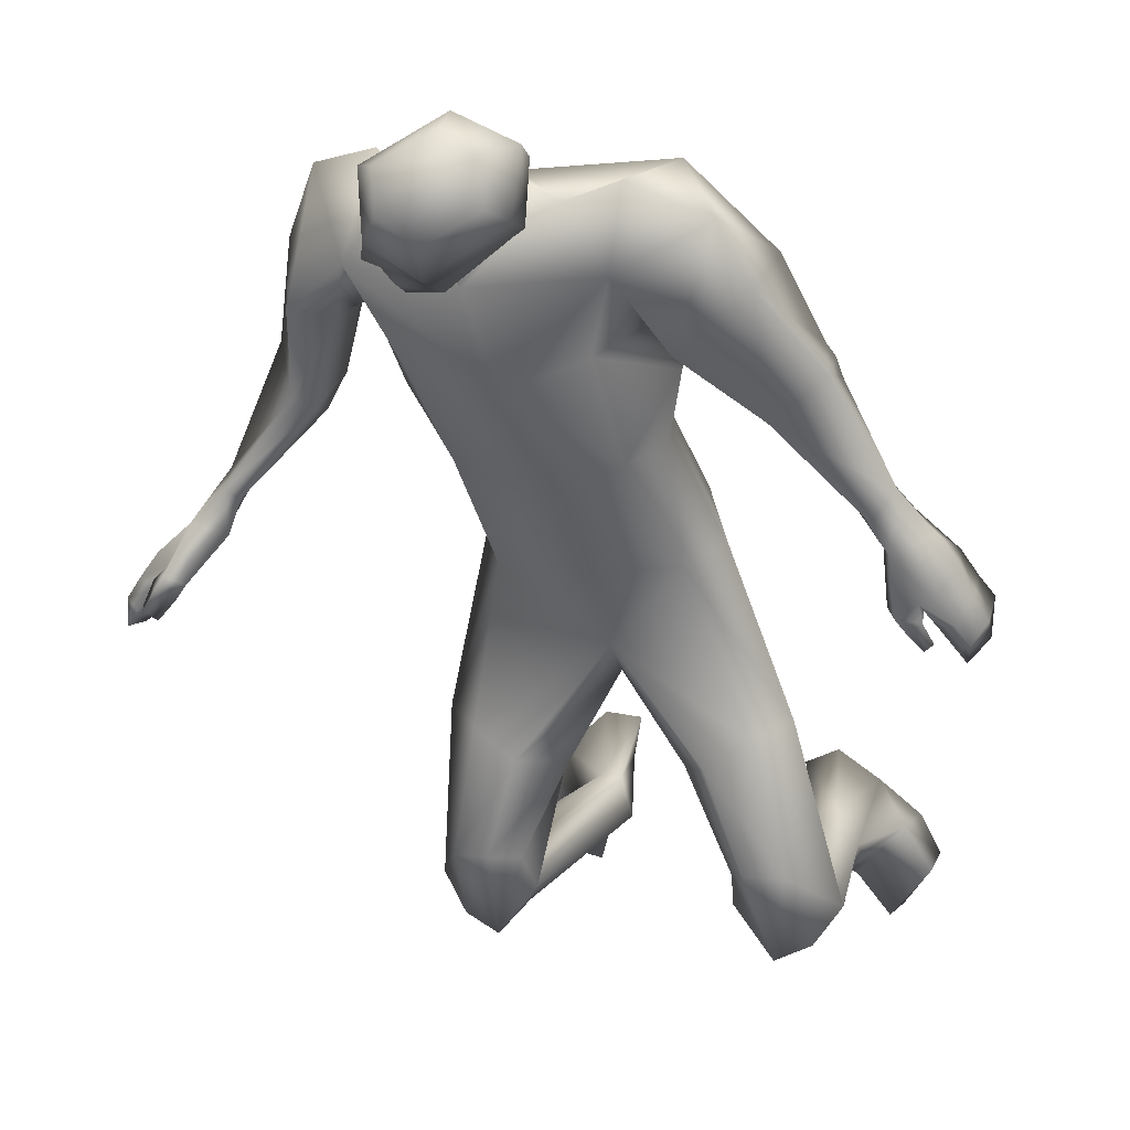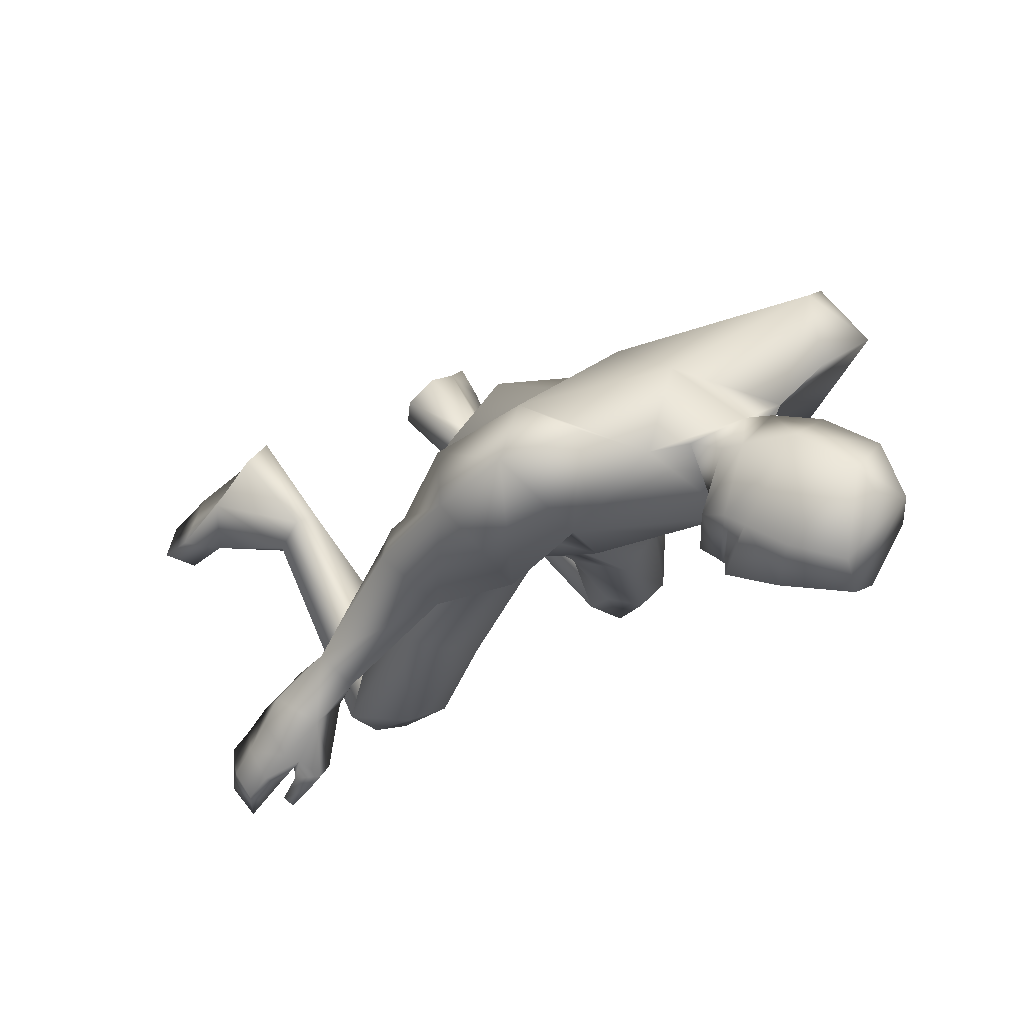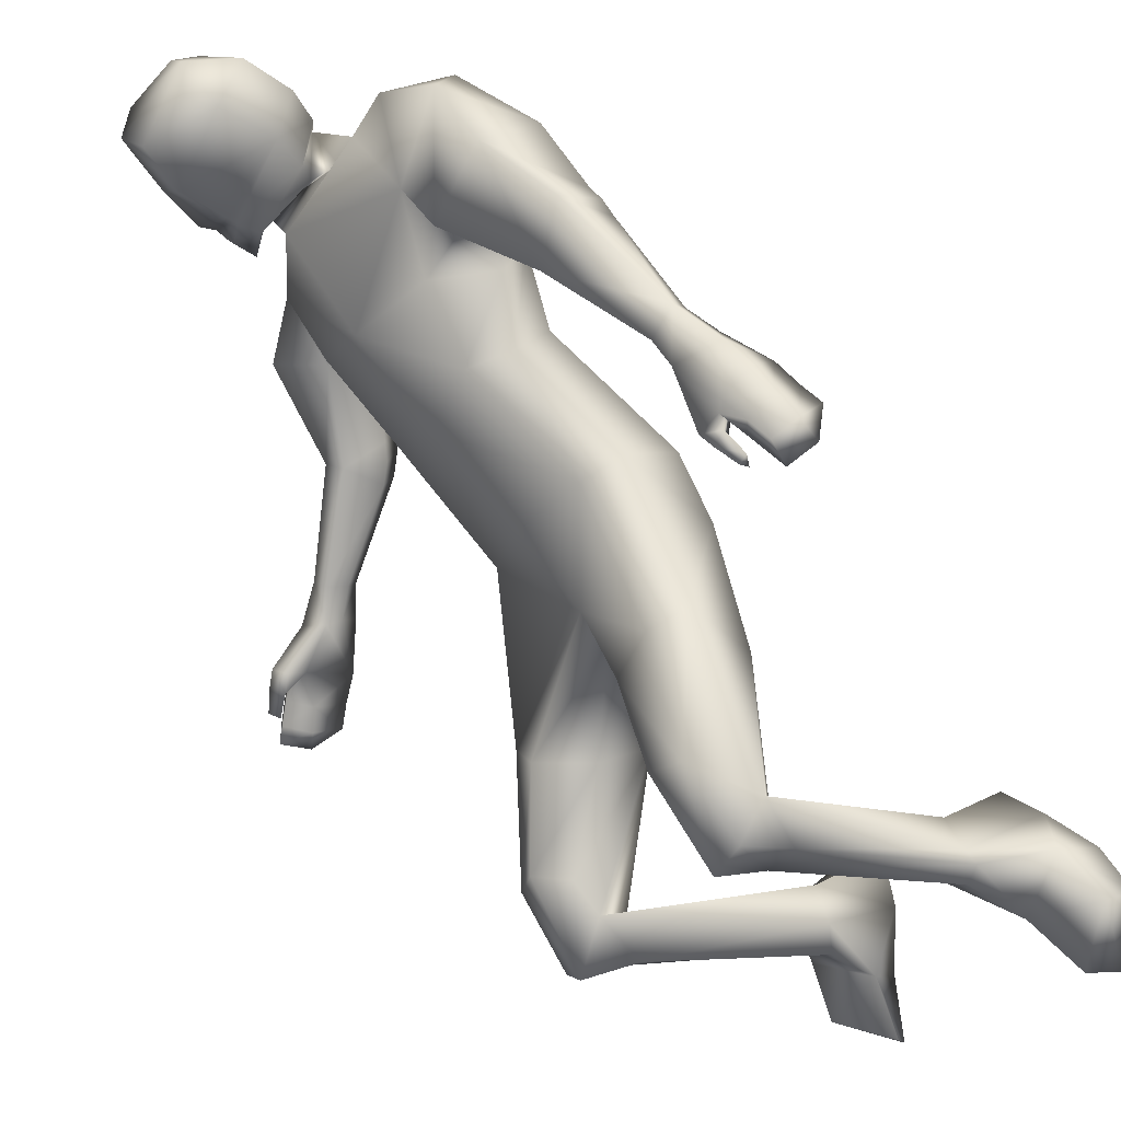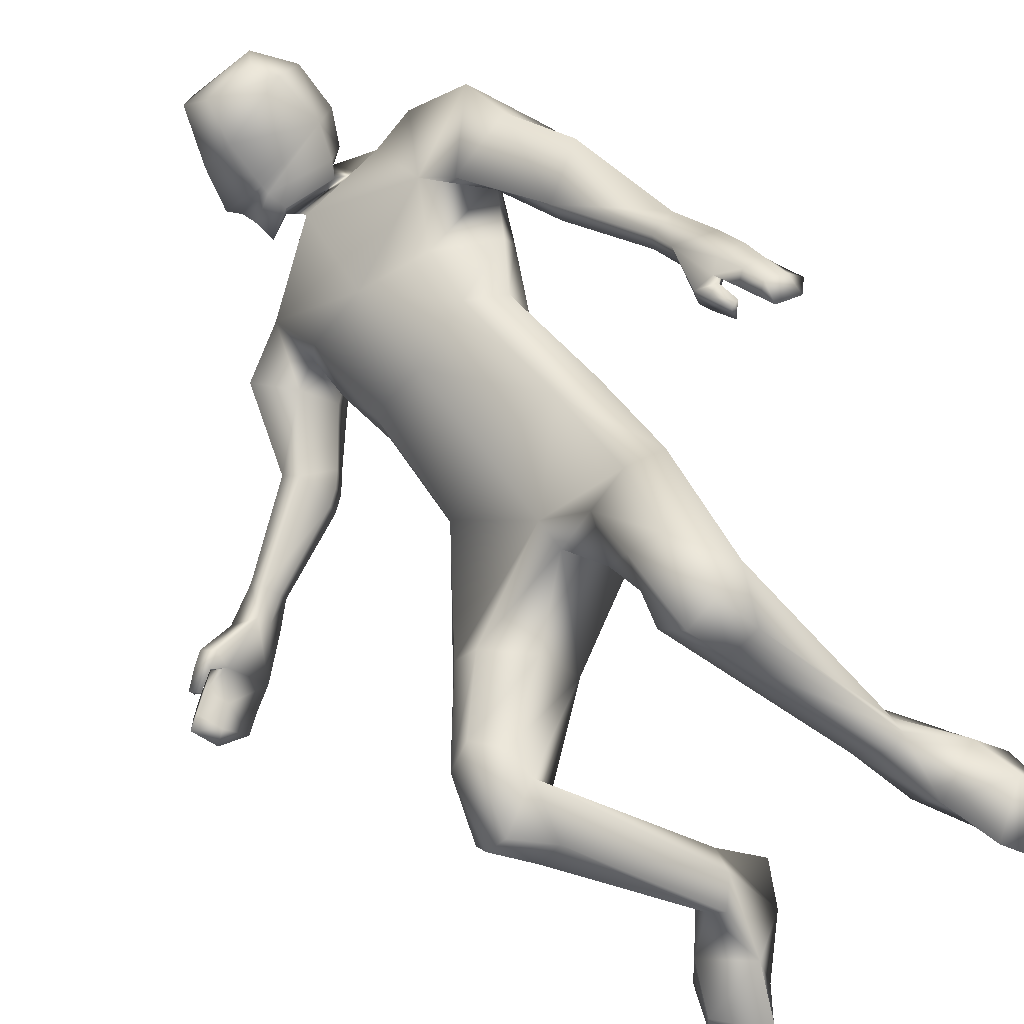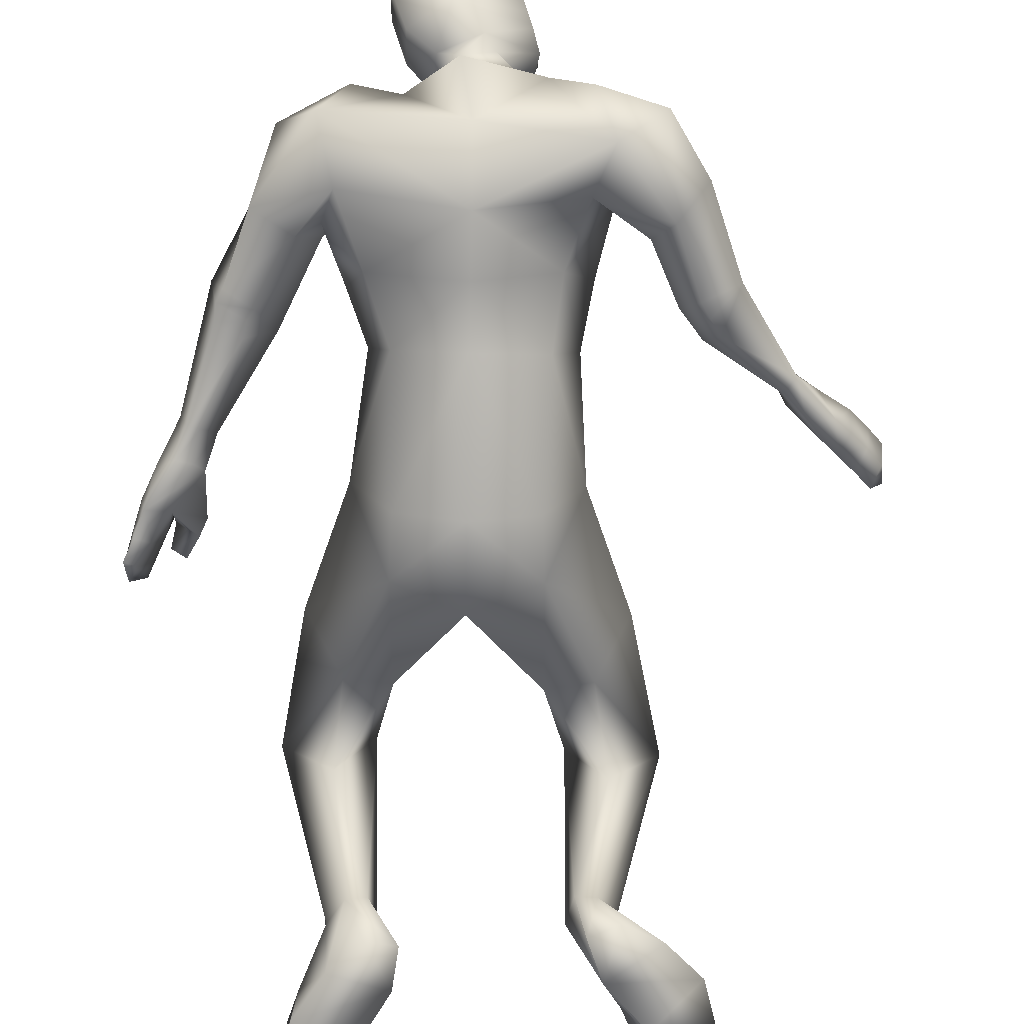
<metadata>
{"format":"obj","ext":"obj","renderer":"f3d","projection":"perspective","resolution":1024,"background":"white","views":[{"elev":5.9,"azim":-158.9,"up":"+Z"},{"elev":49.6,"azim":143.2,"up":"+Z"},{"elev":-26.1,"azim":-117.5,"up":"+Z"},{"elev":-56.1,"azim":-128.9,"up":"+Z"},{"elev":49.3,"azim":-1.8,"up":"+Z"}]}
</metadata>
<code>
o HumanMale
v -0.3496 0.3983 1.146
v 0.06569 0.8028 1.318
v 0.03933 0.4654 1.653
v -0.2806 0.7067 1.438
v -0.1939 0.8269 1.382
v -0.2059 0.5619 1.574
v -0.4121 0.8664 1.833
v 0.05693 0.6976 2.031
v -0.3656 0.825 2.015
v -0.2355 1.057 1.892
v 0.09264 1.27 1.863
v -0.3092 1.164 2.141
v -0.147 1.173 2.086
v -0.5446 1.102 2.041
v 0.03571 0.5434 1.044
v 0.01876 0.06364 1.327
v -0.2118 0.1479 1.28
v 0.02109 0.3456 0.8248
v 0.0655 0.9445 2.175
v -0.4112 0.9745 2.201
v -0.06291 1.179 2.039
v -0.6124 0.9952 1.854
v -0.6267 0.81 1.957
v -0.3975 1.024 1.686
v -0.7673 0.8293 1.631
v -0.5873 0.7882 1.503
v -0.7214 0.7036 1.718
v -0.4904 0.7695 1.87
v -0.4132 0.8684 1.767
v -0.5604 0.718 1.516
v -0.6243 0.6696 1.657
v -0.7446 0.6811 1.679
v -0.6507 0.6557 1.623
v -0.7516 0.6465 1.628
v -0.6638 0.6238 1.578
v -0.8812 0.5427 1.312
v -0.8557 0.4892 1.327
v -0.8152 0.4887 1.312
v -0.767 0.5254 1.251
v -0.8102 0.5703 1.228
v -0.9668 0.4392 1.188
v -0.8546 0.5342 1.135
v -0.893 0.4068 1.257
v -0.808 0.4269 1.181
v -0.8411 0.4254 1.215
v -0.2503 0.4938 1.078
v -0.2293 0.04838 1.066
v 0.009627 -0.05593 1.017
v -0.5206 0.3007 0.6268
v -0.4141 0.3756 0.5771
v -0.3935 0.03375 0.595
v -0.2795 0.3947 0.4856
v -0.1693 0.2341 0.466
v -0.2307 0.0251 0.5661
v -0.5078 0.3283 0.1733
v -0.4489 0.02224 0.09533
v -0.3841 0.3585 0.1797
v -0.3204 0.253 0.1583
v -0.5449 0.1782 -0.04823
v -0.4312 0.1923 -0.1
v -0.3029 0.1811 0.0548
v -0.6277 0.1481 0.06755
v -0.5217 -0.00477 -0.01602
v -0.4039 0.007871 -0.04174
v -0.4654 -0.5898 0.101
v -0.4652 -0.628 0.06555
v -0.4008 -0.5726 0.2153
v -0.4126 -0.6317 0.023
v -0.3028 -0.5714 0.07998
v -0.3275 -0.5643 0.2114
v -0.4584 -0.8751 0.2627
v -0.2528 -0.8762 0.1442
v -0.3336 -0.8216 0.3623
v -0.2248 -0.8164 0.3158
v -0.5492 -0.8444 0.1196
v -0.3952 -0.8347 -0.03952
v -0.6154 -0.9405 -0.03465
v -0.6177 -1.043 0.003555
v -0.5718 -0.9696 0.1387
v -0.3784 -0.989 -0.01547
v -0.4723 -0.9634 -0.198
v -0.4886 -1.082 -0.1802
v -0.01976 1.246 1.986
v 0.1835 1.295 1.972
v -0.9126 0.4289 0.9916
v -1.016 0.3862 1.098
v -0.927 0.392 1.026
v -0.8447 0.3667 0.9306
v -0.8768 0.4236 0.9091
v -0.9224 0.4208 0.9391
v -0.9422 0.3648 0.8745
v -0.8894 0.3255 0.8689
v -0.914 0.3696 0.8527
v -0.8166 0.4025 0.9774
v -0.8521 0.4551 0.9504
v -0.9997 0.3045 1.138
v -1.048 0.342 1.013
v -0.9902 0.3042 0.9753
v -1.078 0.2846 0.9361
v -1.035 0.2534 0.9195
v -1.07 0.222 0.8831
v -1.04 0.2543 1.06
v -1.076 0.2079 0.9998
v -0.9612 0.4526 1.006
v -1.007 0.3995 0.9334
v -0.957 0.3723 0.9204
v -1.042 0.351 0.872
v -0.9933 0.326 0.8599
v -1.019 0.2926 0.8163
v -0.0623 1.29 1.996
v 0.1101 1.339 1.853
v -0.1825 1.6 2.031
v 0.05217 1.615 1.882
v -0.1464 1.689 2.056
v 0.004348 1.749 1.963
v 0.03417 1.225 2.195
v 0.01687 0.2594 0.7433
v -0.03968 1.253 2.182
v 0.2344 1.302 1.853
v -0.1819 1.534 2.22
v 0.2178 1.606 1.979
v -0.1319 1.698 2.186
v 0.1037 1.782 2.04
v 0.4037 0.3488 1.15
v 0.3943 0.6671 1.437
v 0.3249 0.7847 1.384
v 0.2971 0.5247 1.576
v 0.5084 0.933 1.828
v 0.4271 0.8119 1.969
v 0.5191 1.09 1.924
v 0.4448 1.024 2.237
v 0.3066 1.145 2.165
v 0.6674 0.949 2.201
v 0.253 0.1291 1.271
v 0.5012 0.8135 2.192
v 0.1967 1.19 2.167
v 0.7949 0.8422 2.001
v 0.6773 0.6685 1.983
v 0.7033 1.054 1.795
v 0.898 0.6931 1.704
v 0.8005 0.8245 1.549
v 0.7626 0.6108 1.702
v 0.6087 0.7491 1.845
v 0.6164 0.9076 1.786
v 0.7438 0.7883 1.516
v 0.7017 0.6701 1.618
v 0.7923 0.5867 1.653
v 0.7395 0.6449 1.573
v 0.8278 0.5802 1.581
v 0.7768 0.637 1.511
v 1.091 0.6357 1.334
v 1.049 0.6041 1.294
v 1.034 0.6363 1.27
v 1.025 0.7097 1.248
v 1.061 0.741 1.278
v 1.226 0.5864 1.178
v 1.18 0.7278 1.175
v 1.123 0.5677 1.209
v 1.073 0.6893 1.141
v 1.094 0.6261 1.18
v 0.321 0.4651 1.064
v 0.2595 0.02974 1.061
v 0.559 0.2553 0.6131
v 0.4547 0.3309 0.5598
v 0.4247 -0.009114 0.5924
v 0.321 0.3497 0.4669
v 0.2065 0.1915 0.4539
v 0.2594 -0.01347 0.5626
v 0.5484 0.2636 0.1585
v 0.481 -0.04391 0.09442
v 0.4256 0.2975 0.163
v 0.3589 0.193 0.1462
v 0.5814 0.09824 -0.05553
v 0.4683 0.1124 -0.1086
v 0.3396 0.1176 0.04632
v 0.6631 0.07374 0.06251
v 0.5515 -0.08116 -0.009082
v 0.4342 -0.06623 -0.03603
v 0.4694 -0.6413 0.1477
v 0.448 -0.6642 0.09474
v 0.4096 -0.6234 0.2654
v 0.3957 -0.7006 0.07425
v 0.3063 -0.6364 0.1336
v 0.3364 -0.6146 0.2615
v 0.6123 -0.8276 0.3103
v 0.4112 -0.9468 0.2727
v 0.4681 -0.8329 0.4394
v 0.3598 -0.8737 0.4215
v 0.6428 -0.7866 0.1325
v 0.4731 -0.9054 0.05891
v 0.7029 -0.8868 -0.0221
v 0.7752 -0.9543 0.02486
v 0.7387 -0.8665 0.1543
v 0.5564 -1.029 0.1094
v 0.558 -1.032 -0.09744
v 0.644 -1.113 -0.0726
v 0.1457 1.261 2.176
v 1.254 0.7325 1.047
v 1.282 0.5931 1.108
v 1.243 0.6814 1.046
v 1.217 0.7595 0.9472
v 1.264 0.7941 0.9826
v 1.287 0.7531 1.01
v 1.327 0.7444 0.9324
v 1.278 0.7471 0.8878
v 1.315 0.7738 0.9155
v 1.175 0.7693 0.997
v 1.228 0.8027 1.026
v 1.233 0.5241 1.07
v 1.343 0.5986 1.028
v 1.307 0.6229 0.9635
v 1.397 0.5911 0.9441
v 1.364 0.6007 0.9008
v 1.407 0.5845 0.8625
v 1.298 0.5169 0.9927
v 1.351 0.5043 0.9283
v 1.292 0.7167 1.085
v 1.358 0.7021 1.01
v 1.318 0.7156 0.9707
v 1.41 0.6893 0.9436
v 1.371 0.703 0.9064
v 1.409 0.6939 0.86
v 0.1128 1.307 2.215
v 0.2867 1.354 2.085
v -0.0237 1.609 2.303
v 0.2211 1.624 2.17
v -0.03062 1.695 2.255
v 0.1232 1.755 2.166
v 0.09256 1.481 1.872
v 0.2864 1.466 1.938
v -0.137 1.399 2.016
v -0.1333 1.357 2.196
v 0.2526 1.489 2.146
v 0.01674 1.407 2.279
v 0.2279 1.377 1.873
v 0.1128 1.414 1.868
v 0.268 1.422 2.134
v 0.1027 1.447 1.87
v 0.2605 1.455 2.14
v 0.2514 1.424 1.918
v 0.2356 1.399 1.888
v 0.1077 1.43 1.869
v 0.2644 1.438 2.137
v -0.2804 0.6815 1.796
v 0.04886 0.5885 1.838
v 0.08142 1.046 1.578
v -0.3429 0.7781 1.642
v -0.1379 0.9283 1.676
v 0.3395 0.7042 1.755
v 0.4452 0.8307 1.6
v 0.3708 1.016 1.653
f 1 6 4
f 46 4 5
f 17 3 6
f 46 2 15
f 248 7 10
f 244 7 247
f 246 10 11
f 244 8 9
f 10 13 11
f 12 10 14
f 15 18 46
f 8 20 9
f 20 13 12
f 12 14 20
f 13 116 21
f 11 13 21
f 14 23 20
f 14 24 22
f 22 26 25
f 22 27 23
f 7 28 29
f 29 31 30
f 29 10 7
f 29 26 24
f 9 23 28
f 27 28 23
f 30 31 33
f 31 32 33
f 27 25 32
f 32 25 34
f 33 34 35
f 30 33 35
f 35 39 30
f 35 37 38
f 34 36 37
f 26 36 25
f 26 39 40
f 39 42 40
f 36 42 41
f 36 43 37
f 38 43 45
f 39 45 44
f 17 1 47
f 47 16 17
f 18 50 46
f 117 52 18
f 46 49 1
f 47 54 48
f 117 54 53
f 47 49 51
f 54 56 61
f 54 58 53
f 51 62 56
f 52 55 50
f 53 57 52
f 49 55 62
f 55 60 59
f 58 60 57
f 62 55 59
f 59 64 63
f 60 61 64
f 62 59 63
f 64 66 63
f 64 69 68
f 63 65 62
f 56 70 61
f 61 70 69
f 62 67 56
f 67 74 70
f 70 72 69
f 67 71 73
f 66 76 75
f 76 77 75
f 77 82 78
f 78 80 79
f 79 72 71
f 75 65 66
f 71 75 79
f 75 77 78
f 79 75 78
f 73 72 74
f 69 76 68
f 80 82 76
f 21 116 83
f 11 21 84
f 83 84 21
f 76 72 80
f 76 82 81
f 42 85 104
f 42 95 85
f 87 88 94
f 94 42 44
f 87 90 88
f 88 93 89
f 91 88 90
f 89 91 90
f 91 93 92
f 88 95 94
f 95 90 85
f 94 44 87
f 41 96 43
f 96 98 87
f 96 97 102
f 99 102 97
f 103 98 102
f 103 101 100
f 99 101 103
f 87 106 85
f 85 105 104
f 104 97 86
f 105 99 97
f 106 107 105
f 98 108 106
f 108 109 107
f 100 109 108
f 107 101 99
f 104 41 42
f 96 41 86
f 43 96 45
f 87 44 96
f 96 44 45
f 116 110 83
f 84 111 119
f 83 111 84
f 229 121 230
f 231 113 229
f 231 120 112
f 113 123 121
f 112 122 114
f 112 115 113
f 115 114 122
f 123 115 122
f 124 127 134
f 161 125 124
f 134 3 16
f 2 161 15
f 251 128 250
f 128 249 250
f 246 130 251
f 249 8 245
f 132 130 11
f 131 133 130
f 15 161 18
f 135 8 129
f 135 132 19
f 131 135 133
f 132 116 19
f 11 136 132
f 138 133 135
f 133 139 130
f 137 141 139
f 142 137 138
f 128 143 129
f 144 146 143
f 130 144 128
f 141 144 139
f 129 138 135
f 142 143 146
f 145 148 146
f 146 147 142
f 142 147 140
f 147 149 140
f 148 149 147
f 145 150 148
f 154 150 145
f 150 152 149
f 149 151 140
f 151 141 140
f 155 145 141
f 155 159 154
f 151 157 155
f 158 151 152
f 160 152 153
f 154 160 153
f 134 162 124
f 16 162 134
f 164 18 161
f 166 117 18
f 163 161 124
f 168 162 48
f 117 168 48
f 162 163 124
f 168 170 165
f 172 168 167
f 165 176 163
f 169 166 164
f 171 167 166
f 163 169 164
f 169 174 171
f 174 172 171
f 176 173 169
f 173 178 174
f 174 178 175
f 176 177 173
f 180 178 177
f 178 183 175
f 179 177 176
f 184 170 175
f 175 183 184
f 181 176 170
f 188 181 184
f 186 184 183
f 181 185 179
f 180 190 182
f 191 190 189
f 191 196 195
f 192 194 196
f 193 186 194
f 179 189 180
f 185 193 189
f 189 192 191
f 193 192 189
f 186 187 188
f 190 183 182
f 194 190 196
f 136 197 116
f 11 84 136
f 197 136 84
f 190 194 186
f 190 195 196
f 157 217 198
f 157 198 208
f 200 207 201
f 157 207 159
f 203 200 201
f 201 206 205
f 201 204 203
f 202 204 206
f 204 205 206
f 208 201 207
f 208 203 202
f 207 200 159
f 156 158 209
f 209 211 215
f 209 210 199
f 215 212 210
f 211 216 215
f 216 213 214
f 212 216 214
f 200 219 211
f 218 198 217
f 210 217 199
f 218 212 220
f 219 220 221
f 211 221 213
f 221 220 222
f 213 222 214
f 220 214 222
f 217 156 199
f 209 199 156
f 158 160 209
f 200 209 159
f 209 160 159
f 223 116 197
f 84 119 224
f 224 197 84
f 121 233 230
f 226 234 233
f 234 120 232
f 123 226 121
f 225 122 120
f 228 225 226
f 228 122 227
f 123 122 228
f 239 233 234
f 240 233 239
f 238 231 229
f 238 230 240
f 111 235 119
f 110 236 111
f 118 231 110
f 235 224 119
f 237 223 224
f 234 118 223
f 242 240 241
f 242 231 238
f 240 243 241
f 243 239 234
f 237 243 234
f 241 237 235
f 236 231 242
f 236 241 235
f 127 245 3
f 246 126 2
f 125 249 127
f 126 250 125
f 6 245 244
f 5 246 2
f 4 244 247
f 5 247 248
f 1 17 6
f 46 1 4
f 17 16 3
f 46 5 2
f 248 247 7
f 244 9 7
f 246 248 10
f 244 245 8
f 10 12 13
f 8 19 20
f 20 19 13
f 13 19 116
f 14 22 23
f 14 10 24
f 22 24 26
f 22 25 27
f 7 9 28
f 29 28 31
f 29 24 10
f 29 30 26
f 9 20 23
f 27 31 28
f 31 27 32
f 33 32 34
f 35 38 39
f 35 34 37
f 34 25 36
f 26 40 36
f 26 30 39
f 39 44 42
f 36 40 42
f 36 41 43
f 38 37 43
f 39 38 45
f 47 48 16
f 18 52 50
f 117 53 52
f 46 50 49
f 47 51 54
f 117 48 54
f 47 1 49
f 54 51 56
f 54 61 58
f 51 49 62
f 52 57 55
f 53 58 57
f 49 50 55
f 55 57 60
f 58 61 60
f 59 60 64
f 64 68 66
f 64 61 69
f 63 66 65
f 56 67 70
f 62 65 67
f 67 73 74
f 70 74 72
f 67 65 71
f 66 68 76
f 76 81 77
f 77 81 82
f 78 82 80
f 79 80 72
f 75 71 65
f 73 71 72
f 69 72 76
f 94 95 42
f 87 85 90
f 88 92 93
f 91 92 88
f 89 93 91
f 88 89 95
f 95 89 90
f 96 102 98
f 96 86 97
f 99 103 102
f 103 100 98
f 87 98 106
f 85 106 105
f 104 105 97
f 105 107 99
f 106 108 107
f 98 100 108
f 100 101 109
f 107 109 101
f 104 86 41
f 116 118 110
f 83 110 111
f 229 113 121
f 231 112 113
f 231 232 120
f 113 115 123
f 112 120 122
f 112 114 115
f 124 125 127
f 161 126 125
f 134 127 3
f 2 126 161
f 251 130 128
f 128 129 249
f 246 11 130
f 249 129 8
f 132 131 130
f 135 19 8
f 135 131 132
f 132 136 116
f 138 137 133
f 133 137 139
f 137 140 141
f 142 140 137
f 128 144 143
f 144 145 146
f 130 139 144
f 141 145 144
f 129 143 138
f 142 138 143
f 146 148 147
f 148 150 149
f 154 153 150
f 150 153 152
f 149 152 151
f 151 155 141
f 155 154 145
f 155 157 159
f 151 156 157
f 158 156 151
f 160 158 152
f 154 159 160
f 16 48 162
f 164 166 18
f 166 167 117
f 163 164 161
f 168 165 162
f 117 167 168
f 162 165 163
f 168 175 170
f 172 175 168
f 165 170 176
f 169 171 166
f 171 172 167
f 163 176 169
f 169 173 174
f 174 175 172
f 173 177 178
f 180 182 178
f 178 182 183
f 179 180 177
f 184 181 170
f 181 179 176
f 188 187 181
f 186 188 184
f 181 187 185
f 180 189 190
f 191 195 190
f 191 192 196
f 192 193 194
f 193 185 186
f 179 185 189
f 186 185 187
f 190 186 183
f 157 208 207
f 203 198 200
f 201 202 206
f 201 205 204
f 202 203 204
f 208 202 201
f 208 198 203
f 209 200 211
f 209 215 210
f 215 216 212
f 211 213 216
f 200 198 219
f 218 219 198
f 210 218 217
f 218 210 212
f 219 218 220
f 211 219 221
f 213 221 222
f 220 212 214
f 217 157 156
f 223 118 116
f 224 223 197
f 121 226 233
f 226 225 234
f 234 225 120
f 123 228 226
f 225 227 122
f 228 227 225
f 240 230 233
f 238 229 230
f 111 236 235
f 110 231 236
f 118 232 231
f 235 237 224
f 237 234 223
f 234 232 118
f 242 238 240
f 240 239 243
f 241 243 237
f 236 242 241
f 127 249 245
f 246 251 126
f 125 250 249
f 126 251 250
f 6 3 245
f 5 248 246
f 4 6 244
f 5 4 247
o Gunroot
v 1.231 0.6404 1.098
v 1.302 0.6248 1.022
v 1.258 0.6261 1.053
f 253 252 254

</code>
